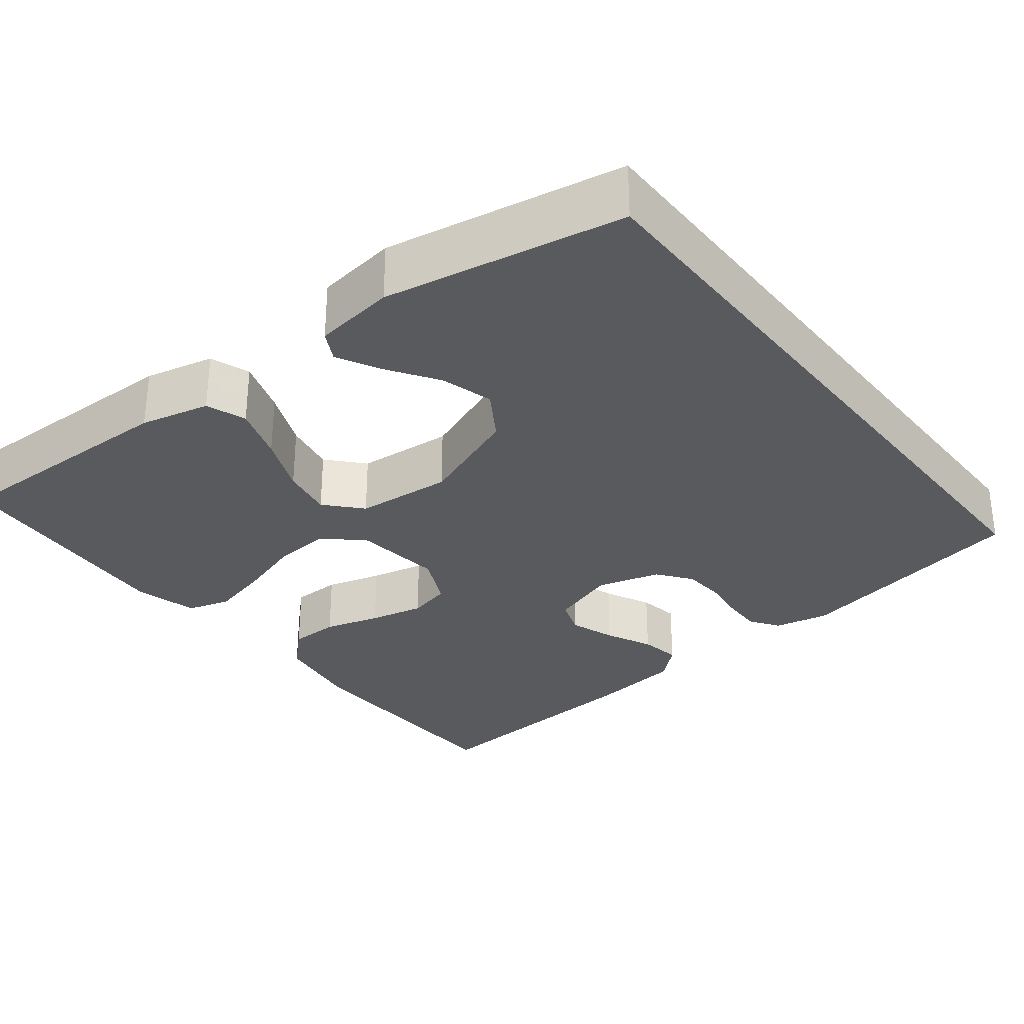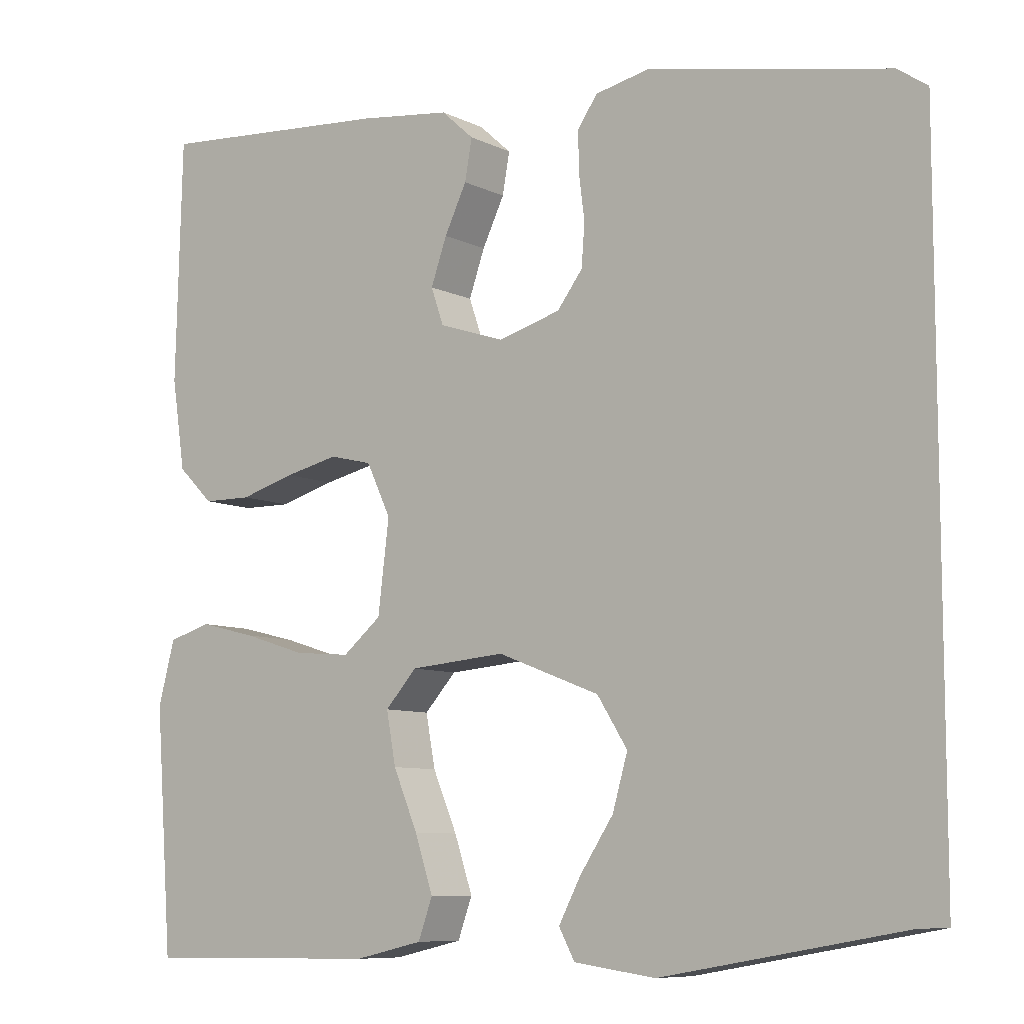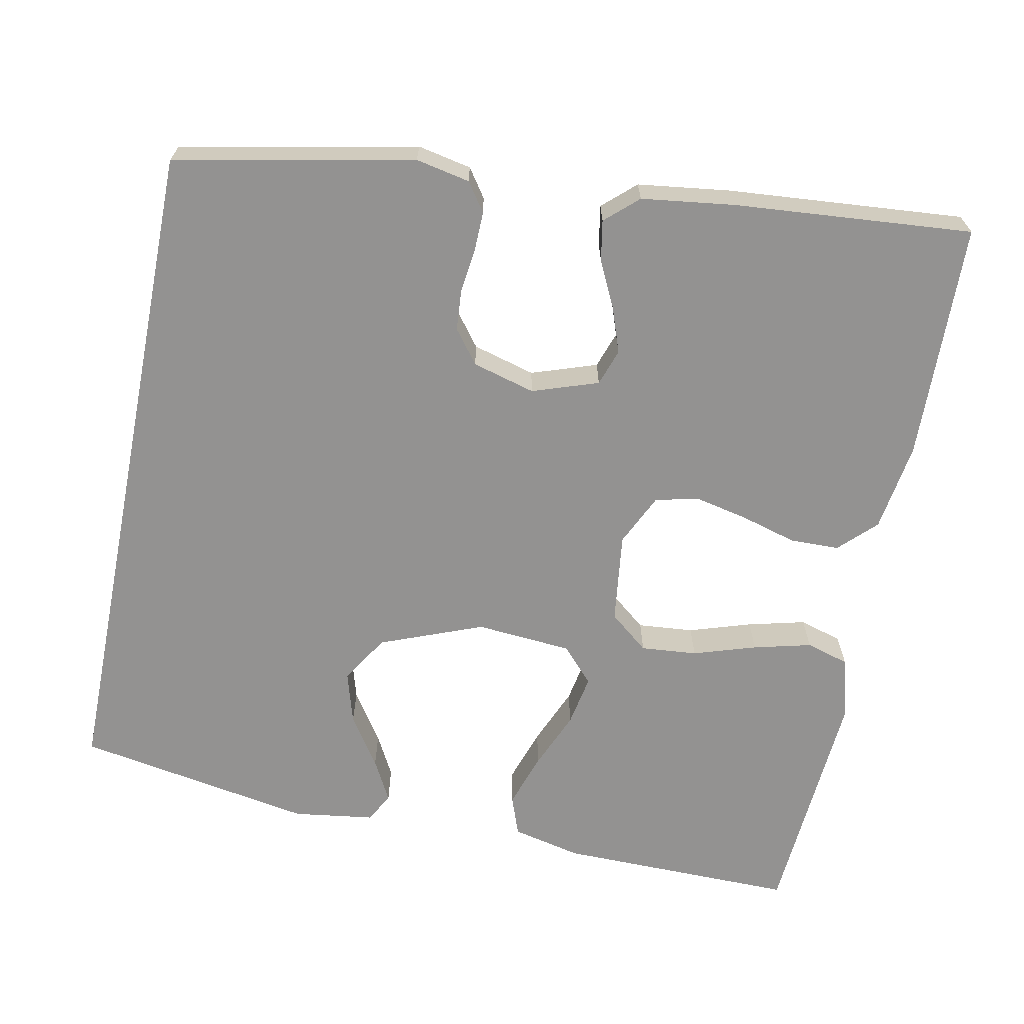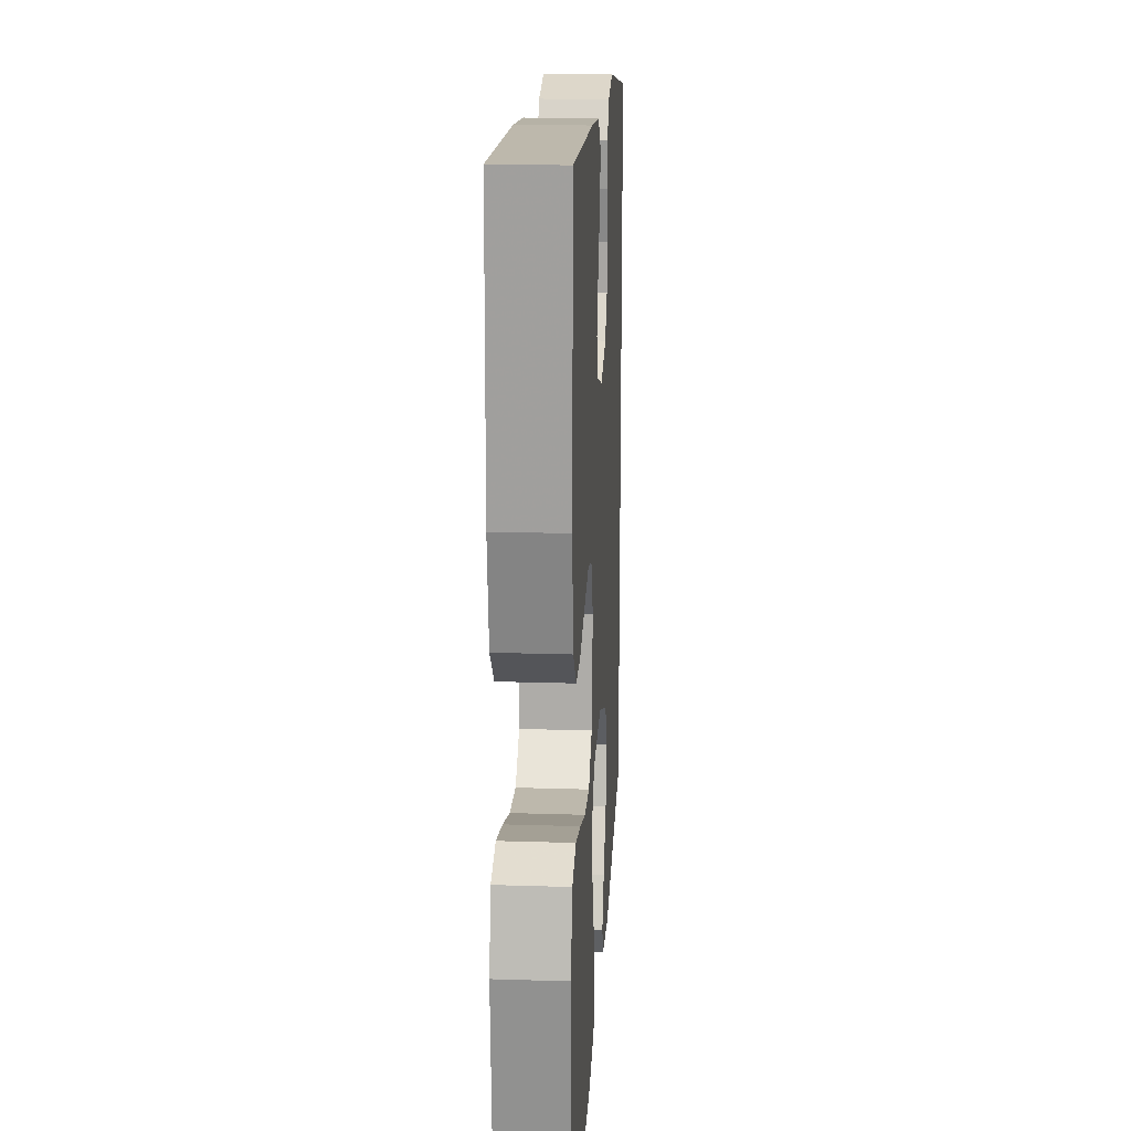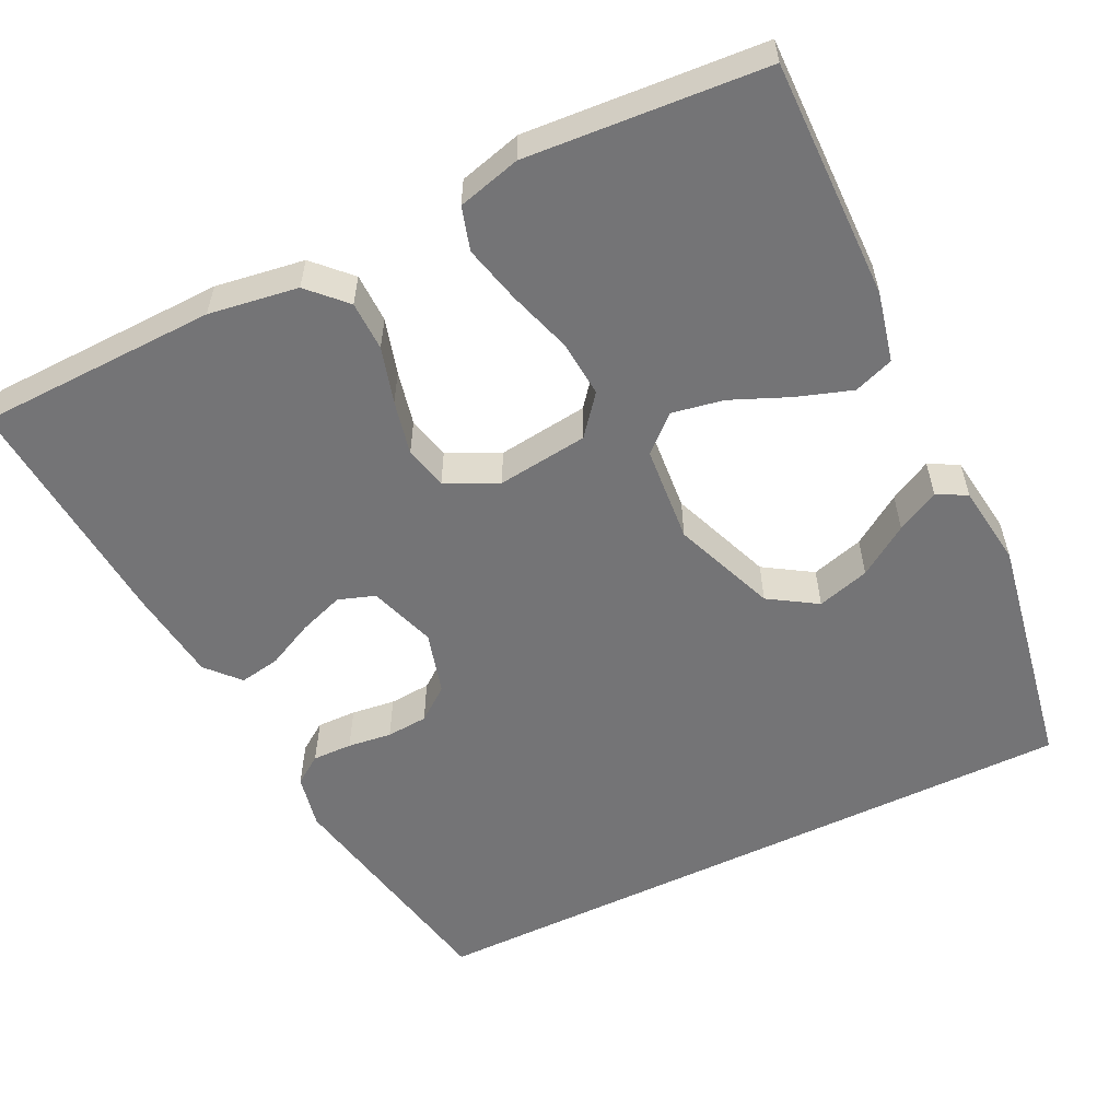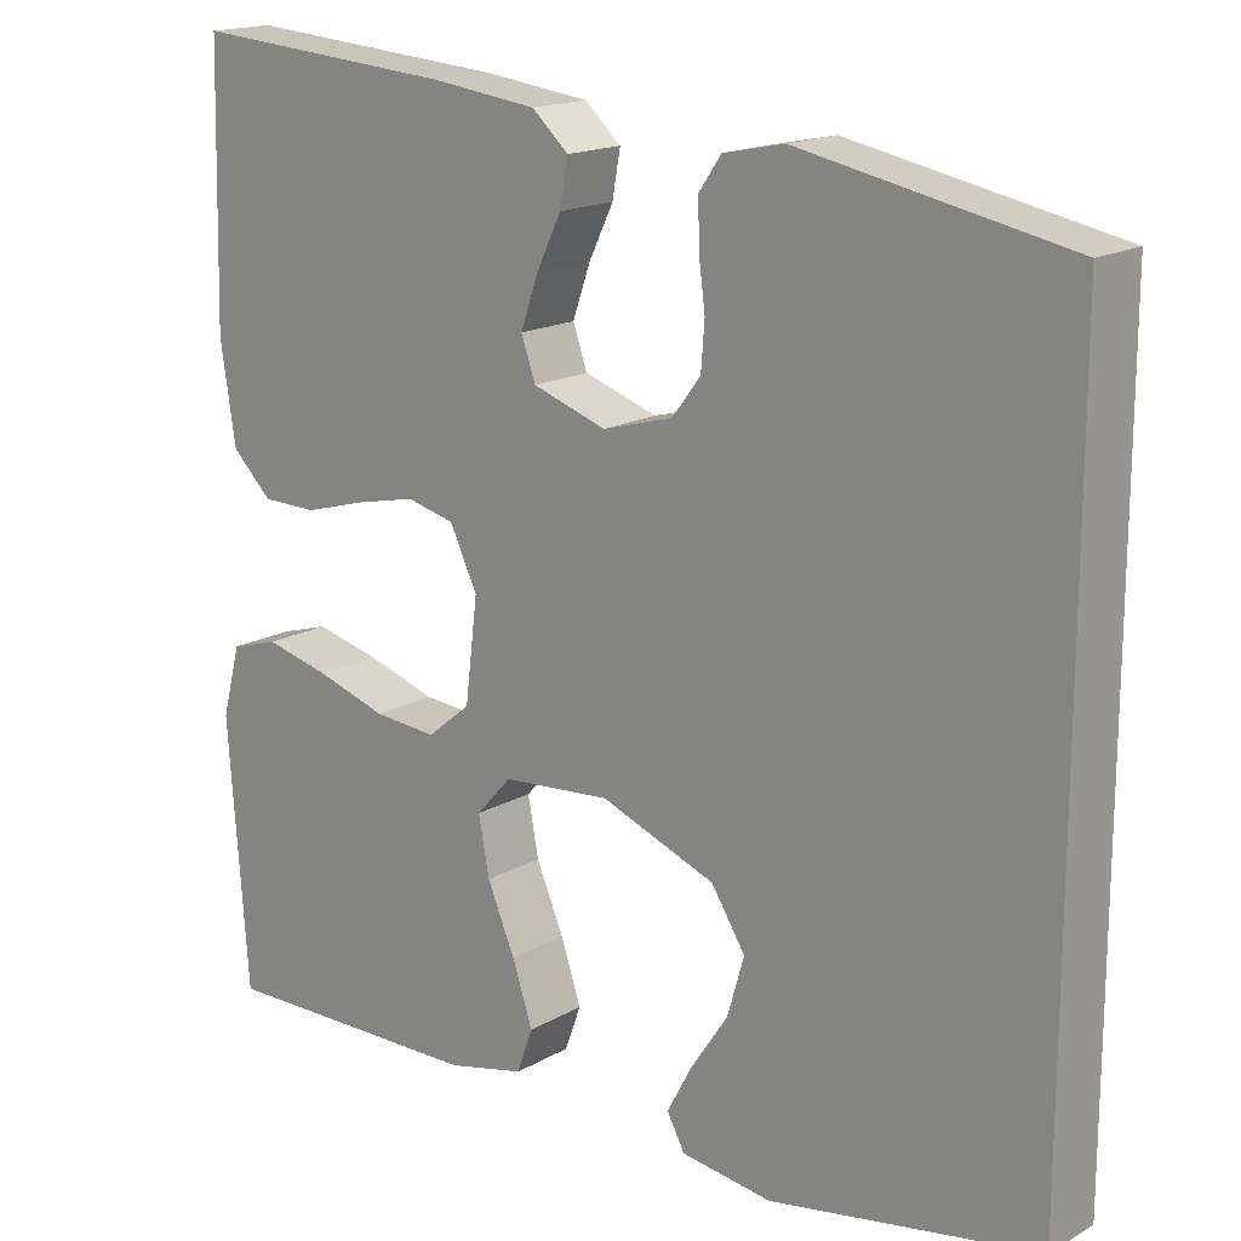
<metadata>
{"format":"obj","ext":"obj","renderer":"f3d","projection":"perspective","resolution":1024,"background":"white","views":[{"elev":-30.9,"azim":-142.0,"up":"+Y"},{"elev":-8.4,"azim":-142.6,"up":"+Z"},{"elev":-66.4,"azim":-11.2,"up":"+Y"},{"elev":19.5,"azim":93.4,"up":"+Z"},{"elev":-56.3,"azim":115.9,"up":"+Y"},{"elev":16.8,"azim":-138.9,"up":"+Z"}]}
</metadata>
<code>
v -0.5 0.07 -0.455
v -0.5 0.07 0.395
v -0.2 0.07 0.455
v -0.132 0.07 0.441
v -0.107 0.07 0.405
v -0.108 0.07 0.355
v -0.115 0.07 0.3
v -0.111 0.07 0.248
v -0.079 0.07 0.206
v 0 0.07 0.184
v 0.083 0.07 0.212
v 0.099 0.07 0.258
v 0.079 0.07 0.315
v 0.051 0.07 0.373
v 0.042 0.07 0.424
v 0.083 0.07 0.461
v 0.2 0.07 0.476
v 0.5 0.07 0.5
v 0.508 0.07 0.2
v 0.491 0.07 0.088
v 0.446 0.07 0.044
v 0.384 0.07 0.043
v 0.314 0.07 0.063
v 0.246 0.07 0.078
v 0.192 0.07 0.065
v 0.161 0.07 0
v 0.175 0.07 -0.114
v 0.224 0.07 -0.154
v 0.295 0.07 -0.148
v 0.374 0.07 -0.123
v 0.447 0.07 -0.105
v 0.501 0.07 -0.121
v 0.522 0.07 -0.2
v 0.5 0.07 -0.5
v 0.2 0.07 -0.496
v 0.113 0.07 -0.476
v 0.095 0.07 -0.426
v 0.118 0.07 -0.357
v 0.149 0.07 -0.284
v 0.161 0.07 -0.219
v 0.121 0.07 -0.175
v 0 0.07 -0.165
v -0.129 0.07 -0.215
v -0.167 0.07 -0.275
v -0.148 0.07 -0.341
v -0.106 0.07 -0.404
v -0.078 0.07 -0.457
v -0.098 0.07 -0.494
v -0.2 0.07 -0.508
v -0.5 0 -0.455
v -0.5 0 0.395
v -0.2 0 0.455
v -0.132 0 0.441
v -0.107 0 0.405
v -0.108 0 0.355
v -0.115 0 0.3
v -0.111 0 0.248
v -0.079 0 0.206
v 0 0 0.184
v 0.083 0 0.212
v 0.099 0 0.258
v 0.079 0 0.315
v 0.051 0 0.373
v 0.042 0 0.424
v 0.083 0 0.461
v 0.2 0 0.476
v 0.5 0 0.5
v 0.508 0 0.2
v 0.491 0 0.088
v 0.446 0 0.044
v 0.384 0 0.043
v 0.314 0 0.063
v 0.246 0 0.078
v 0.192 0 0.065
v 0.161 0 0
v 0.175 0 -0.114
v 0.224 0 -0.154
v 0.295 0 -0.148
v 0.374 0 -0.123
v 0.447 0 -0.105
v 0.501 0 -0.121
v 0.522 0 -0.2
v 0.5 0 -0.5
v 0.2 0 -0.496
v 0.113 0 -0.476
v 0.095 0 -0.426
v 0.118 0 -0.357
v 0.149 0 -0.284
v 0.161 0 -0.219
v 0.121 0 -0.175
v 0 0 -0.165
v -0.129 0 -0.215
v -0.167 0 -0.275
v -0.148 0 -0.341
v -0.106 0 -0.404
v -0.078 0 -0.457
v -0.098 0 -0.494
v -0.2 0 -0.508
f 45 46 47 48
f 45 48 49 1
f 36 37 38 39
f 34 35 36 39
f 34 39 40
f 33 34 40 41
f 29 30 31 32
f 29 32 33 41
f 20 21 22 23
f 20 23 24
f 19 20 24
f 18 19 24 25
f 16 17 18 25
f 13 14 15 16
f 12 13 16 25
f 4 5 6 7
f 4 7 8
f 3 4 8
f 2 3 8
f 44 45 1 2
f 43 44 2 8
f 42 43 8 9
f 41 42 9 10
f 28 29 41
f 27 28 41
f 26 27 41 10
f 11 12 25 26
f 10 11 26
f 97 96 95 94
f 50 98 97 94
f 88 87 86 85
f 88 85 84 83
f 89 88 83
f 90 89 83 82
f 81 80 79 78
f 90 82 81 78
f 72 71 70 69
f 73 72 69
f 73 69 68
f 74 73 68 67
f 74 67 66 65
f 65 64 63 62
f 74 65 62 61
f 56 55 54 53
f 57 56 53
f 57 53 52
f 57 52 51
f 51 50 94 93
f 57 51 93 92
f 58 57 92 91
f 59 58 91 90
f 90 78 77
f 90 77 76
f 59 90 76 75
f 75 74 61 60
f 75 60 59
f 1 50 51 2
f 2 51 52 3
f 3 52 53 4
f 4 53 54 5
f 5 54 55 6
f 6 55 56 7
f 7 56 57 8
f 8 57 58 9
f 9 58 59 10
f 10 59 60 11
f 11 60 61 12
f 12 61 62 13
f 13 62 63 14
f 14 63 64 15
f 15 64 65 16
f 16 65 66 17
f 17 66 67 18
f 18 67 68 19
f 19 68 69 20
f 20 69 70 21
f 21 70 71 22
f 22 71 72 23
f 23 72 73 24
f 24 73 74 25
f 25 74 75 26
f 26 75 76 27
f 27 76 77 28
f 28 77 78 29
f 29 78 79 30
f 30 79 80 31
f 31 80 81 32
f 32 81 82 33
f 33 82 83 34
f 34 83 84 35
f 35 84 85 36
f 36 85 86 37
f 37 86 87 38
f 38 87 88 39
f 39 88 89 40
f 40 89 90 41
f 41 90 91 42
f 42 91 92 43
f 43 92 93 44
f 44 93 94 45
f 45 94 95 46
f 46 95 96 47
f 47 96 97 48
f 48 97 98 49
f 49 98 50 1

</code>
